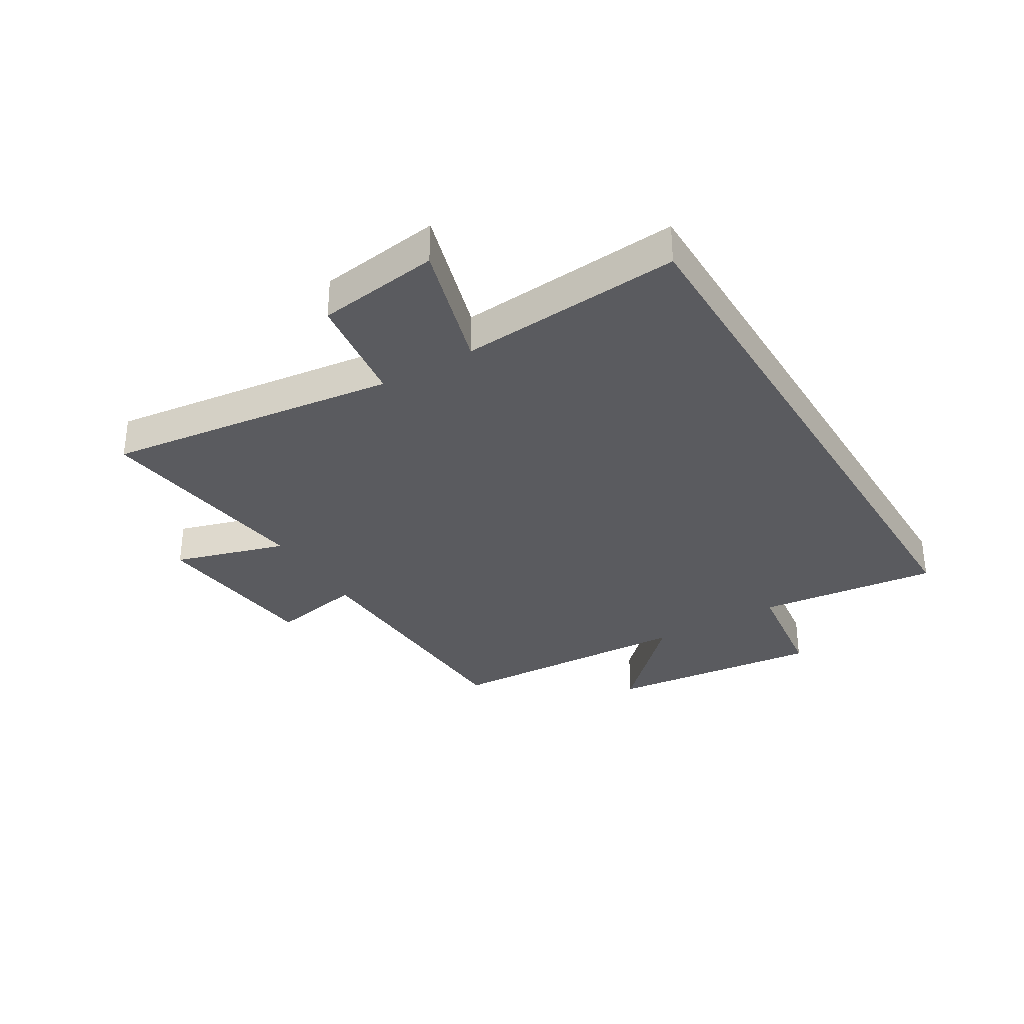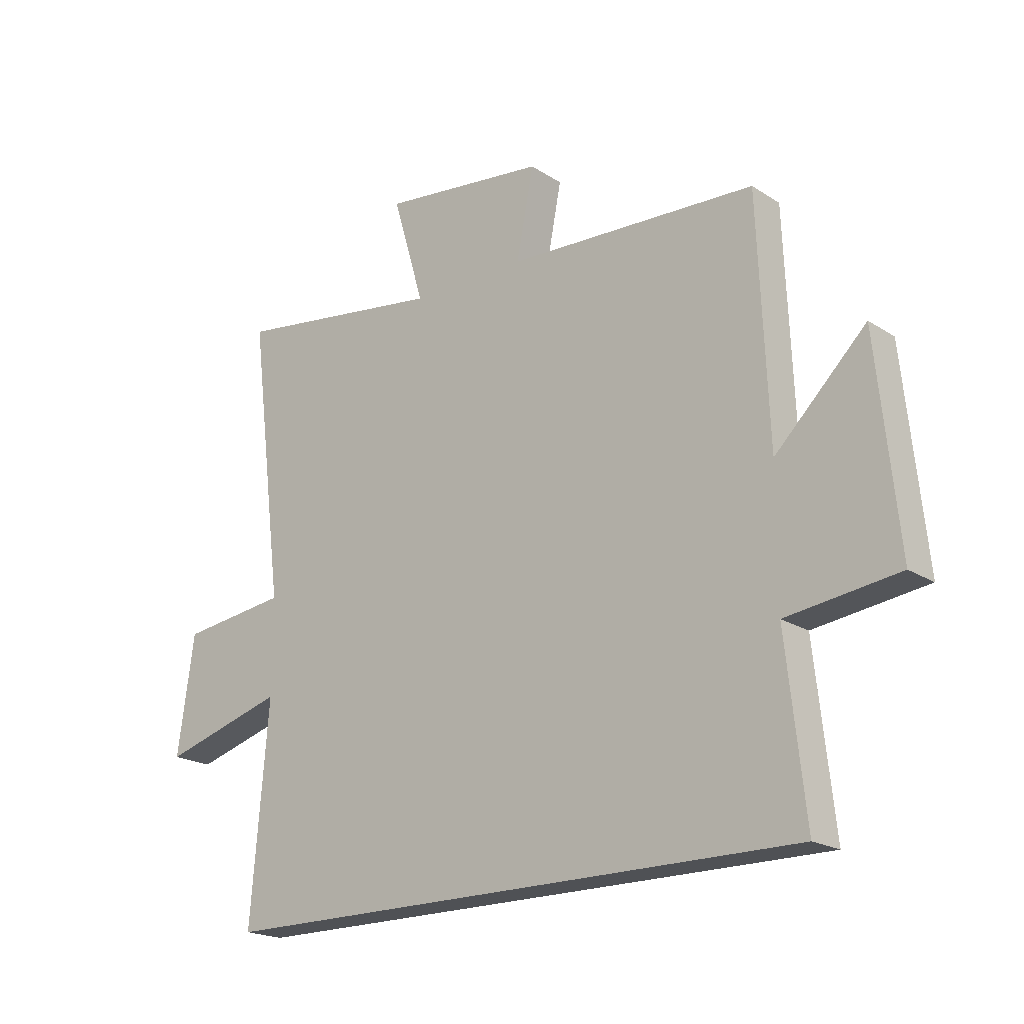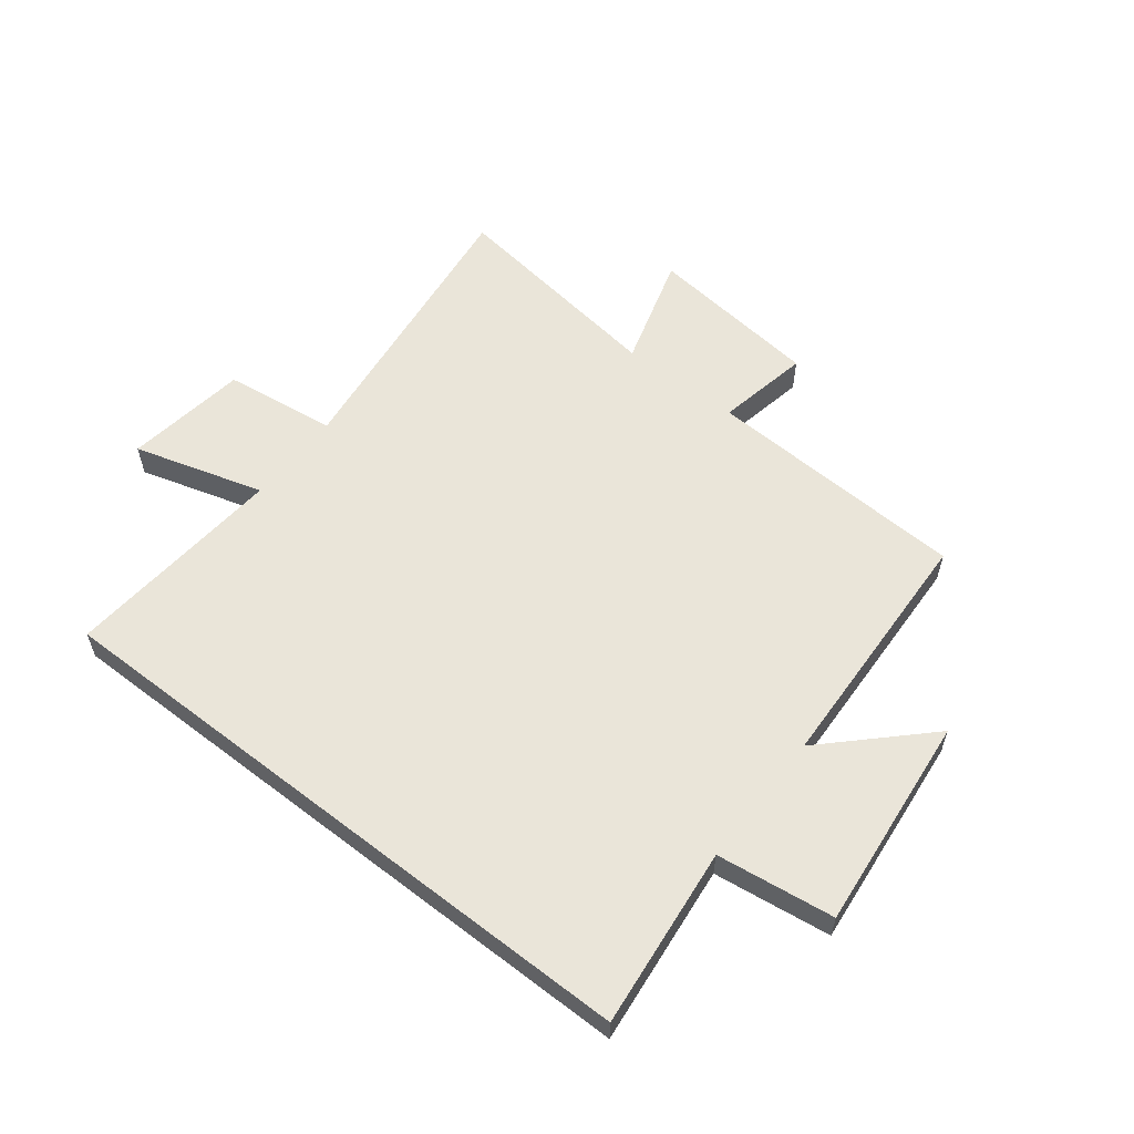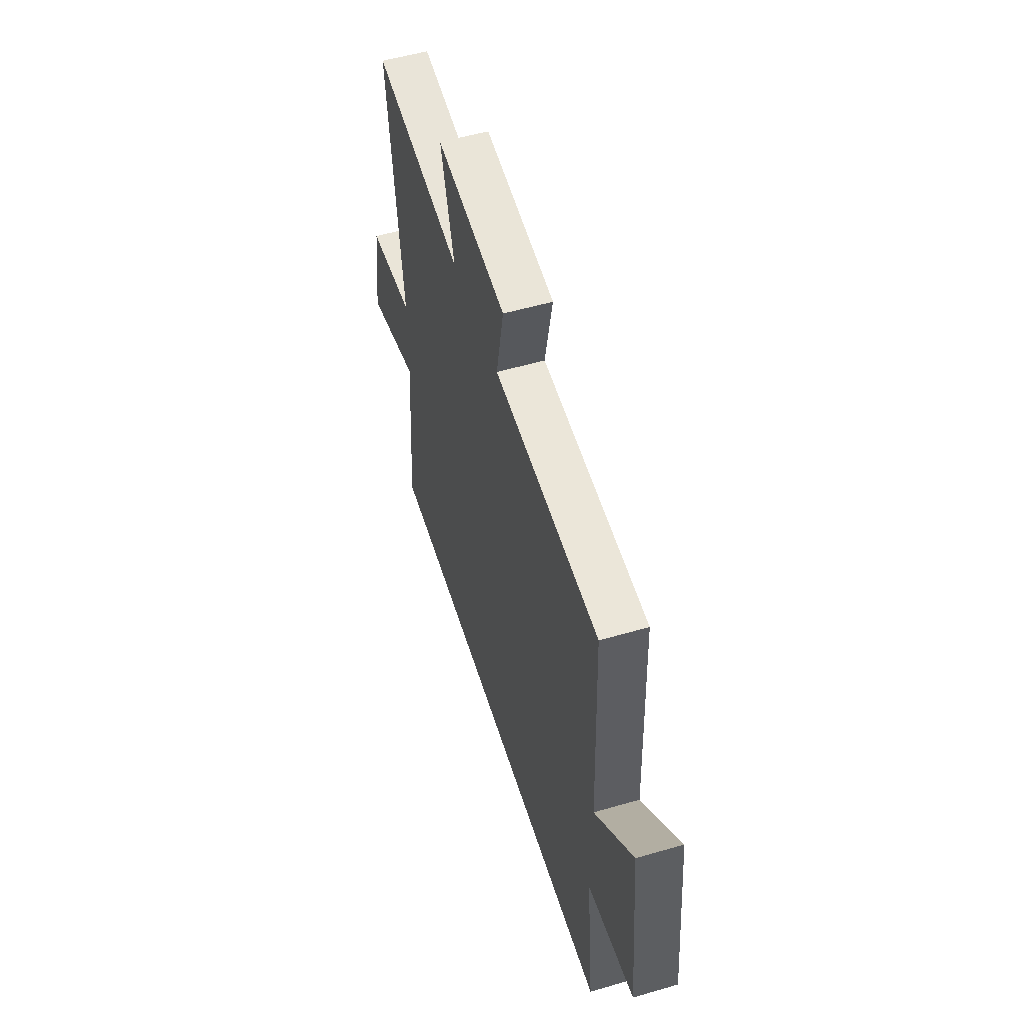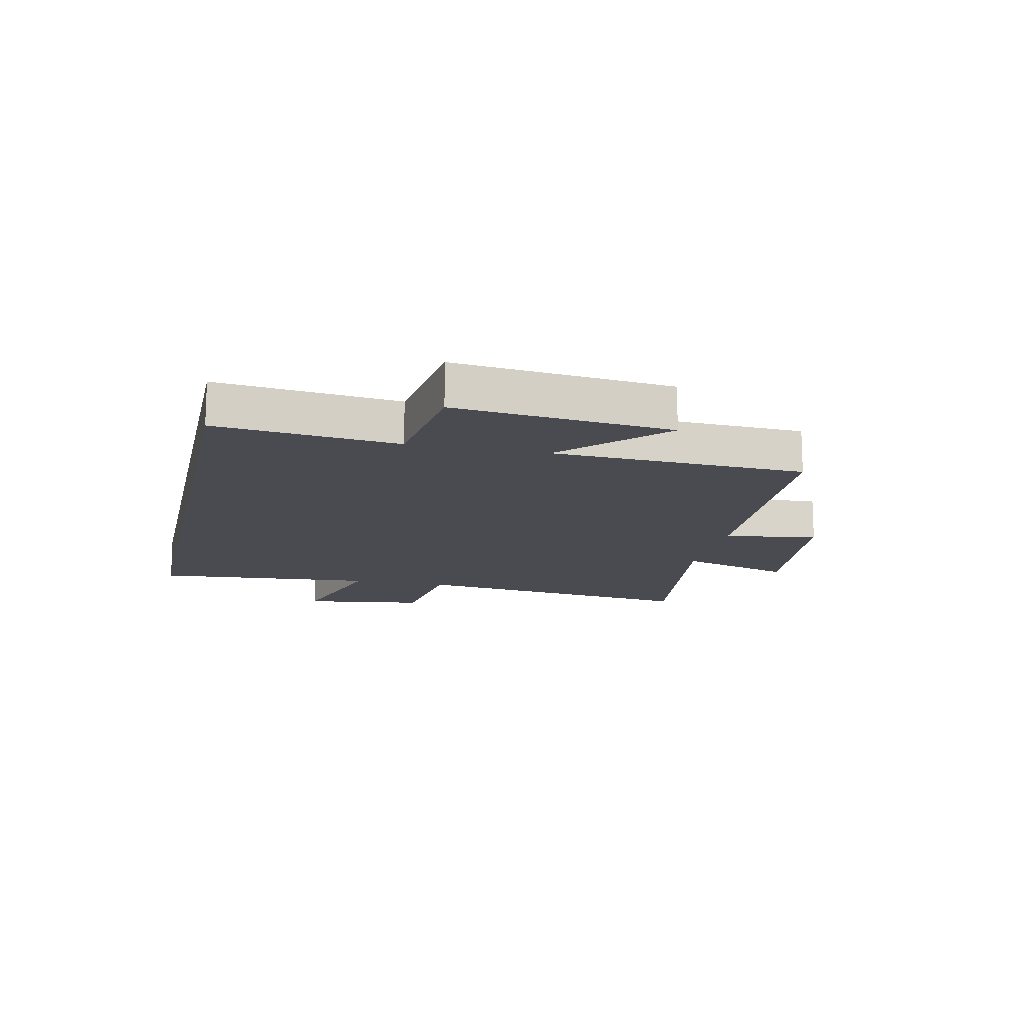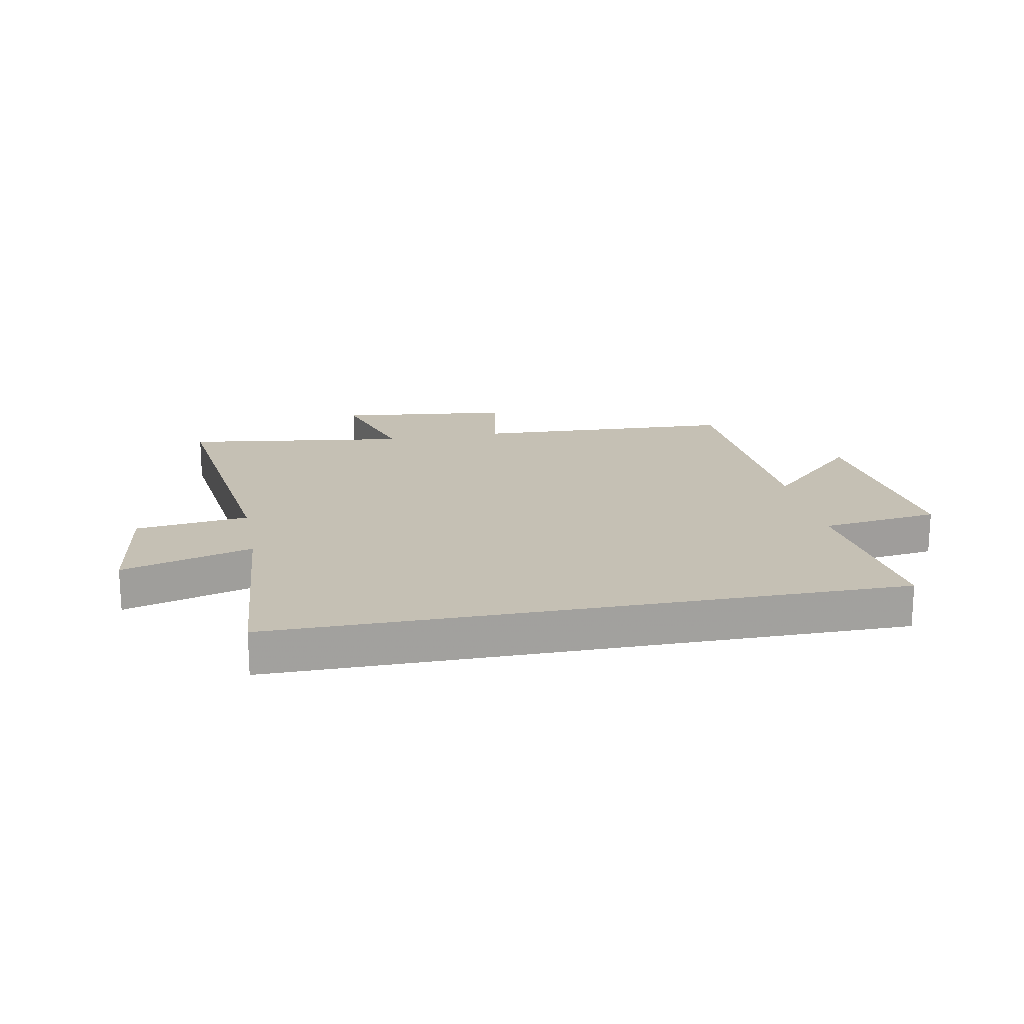
<metadata>
{"format":"obj","ext":"obj","renderer":"f3d","projection":"perspective","resolution":1024,"background":"white","views":[{"elev":-32.9,"azim":120.9,"up":"+Y"},{"elev":-20.0,"azim":-139.5,"up":"+Z"},{"elev":58.1,"azim":-142.1,"up":"+Y"},{"elev":54.2,"azim":-107.2,"up":"+Z"},{"elev":-14.5,"azim":-102.4,"up":"+Y"},{"elev":18.3,"azim":169.1,"up":"+Y"}]}
</metadata>
<code>
v 0.532 0.07 -0.5
v -0.534 0.07 -0.5
v -0.5 0.07 -0.189
v -0.702 0.07 -0.162
v -0.664 0.07 0.208
v -0.5 0.07 0.047
v -0.482 0.07 0.479
v -0.031 0.07 0.5
v -0.062 0.07 0.659
v 0.236 0.07 0.693
v 0.179 0.07 0.5
v 0.562 0.07 0.553
v 0.5 0.07 0.051
v 0.693 0.07 0.026
v 0.723 0.07 -0.184
v 0.5 0.07 -0.119
v 0.532 0 -0.5
v -0.534 0 -0.5
v -0.5 0 -0.189
v -0.702 0 -0.162
v -0.664 0 0.208
v -0.5 0 0.047
v -0.482 0 0.479
v -0.031 0 0.5
v -0.062 0 0.659
v 0.236 0 0.693
v 0.179 0 0.5
v 0.562 0 0.553
v 0.5 0 0.051
v 0.693 0 0.026
v 0.723 0 -0.184
v 0.5 0 -0.119
f 13 14 15 16
f 11 12 13
f 11 13 16
f 8 9 10 11
f 6 7 8 11
f 6 11 16 1
f 3 4 5 6
f 1 2 3
f 1 3 6
f 32 31 30 29
f 29 28 27
f 32 29 27
f 27 26 25 24
f 27 24 23 22
f 17 32 27 22
f 22 21 20 19
f 19 18 17
f 22 19 17
f 1 17 18 2
f 2 18 19 3
f 3 19 20 4
f 4 20 21 5
f 5 21 22 6
f 6 22 23 7
f 7 23 24 8
f 8 24 25 9
f 9 25 26 10
f 10 26 27 11
f 11 27 28 12
f 12 28 29 13
f 13 29 30 14
f 14 30 31 15
f 15 31 32 16
f 16 32 17 1

</code>
